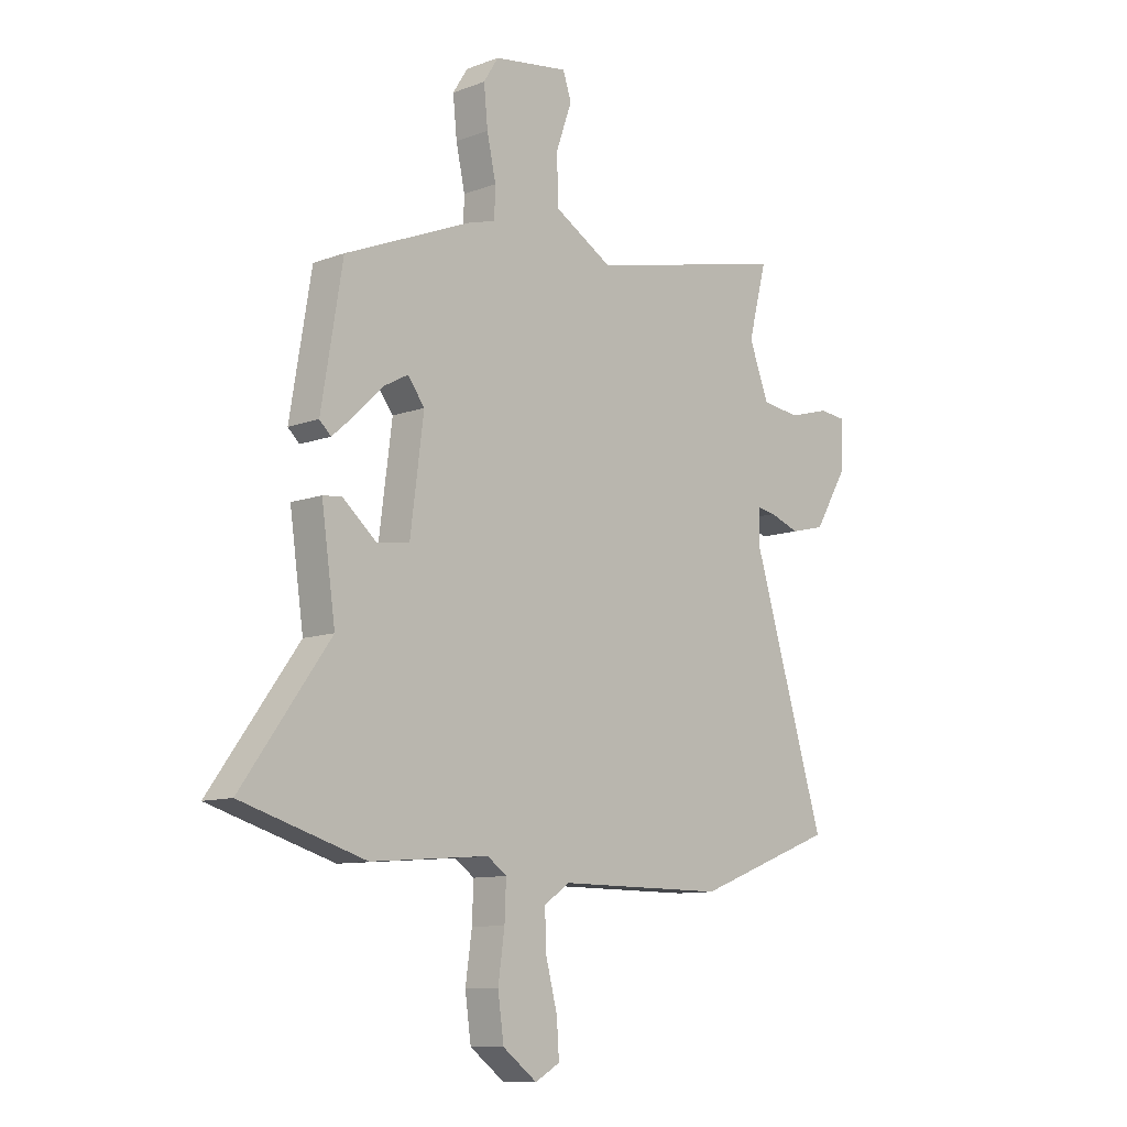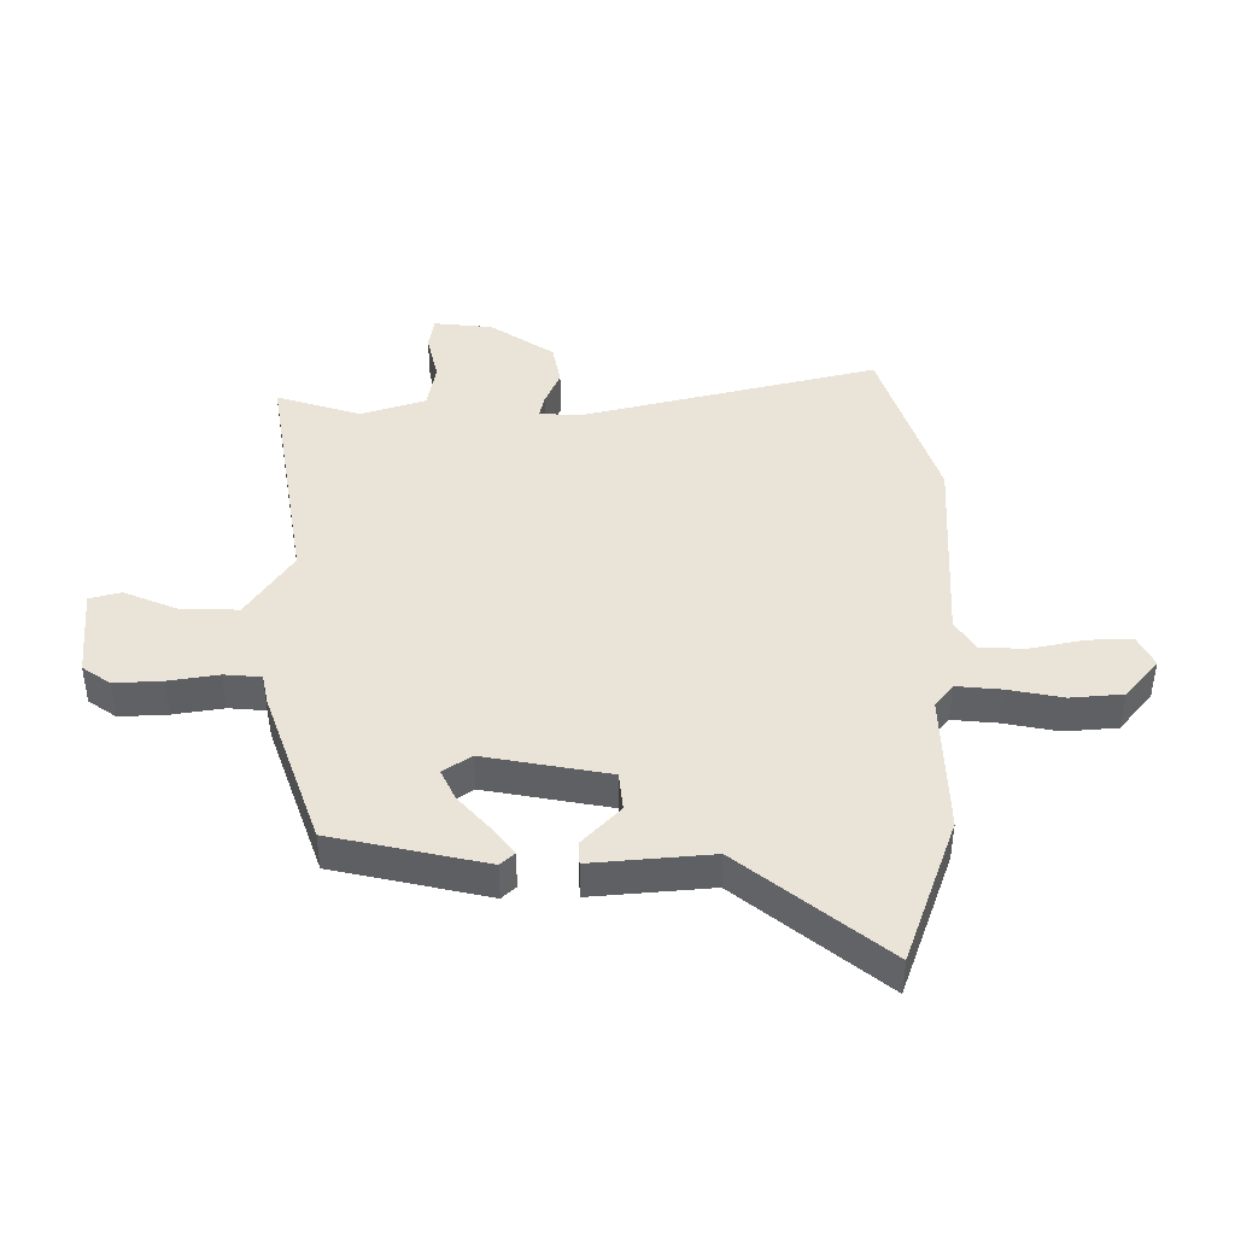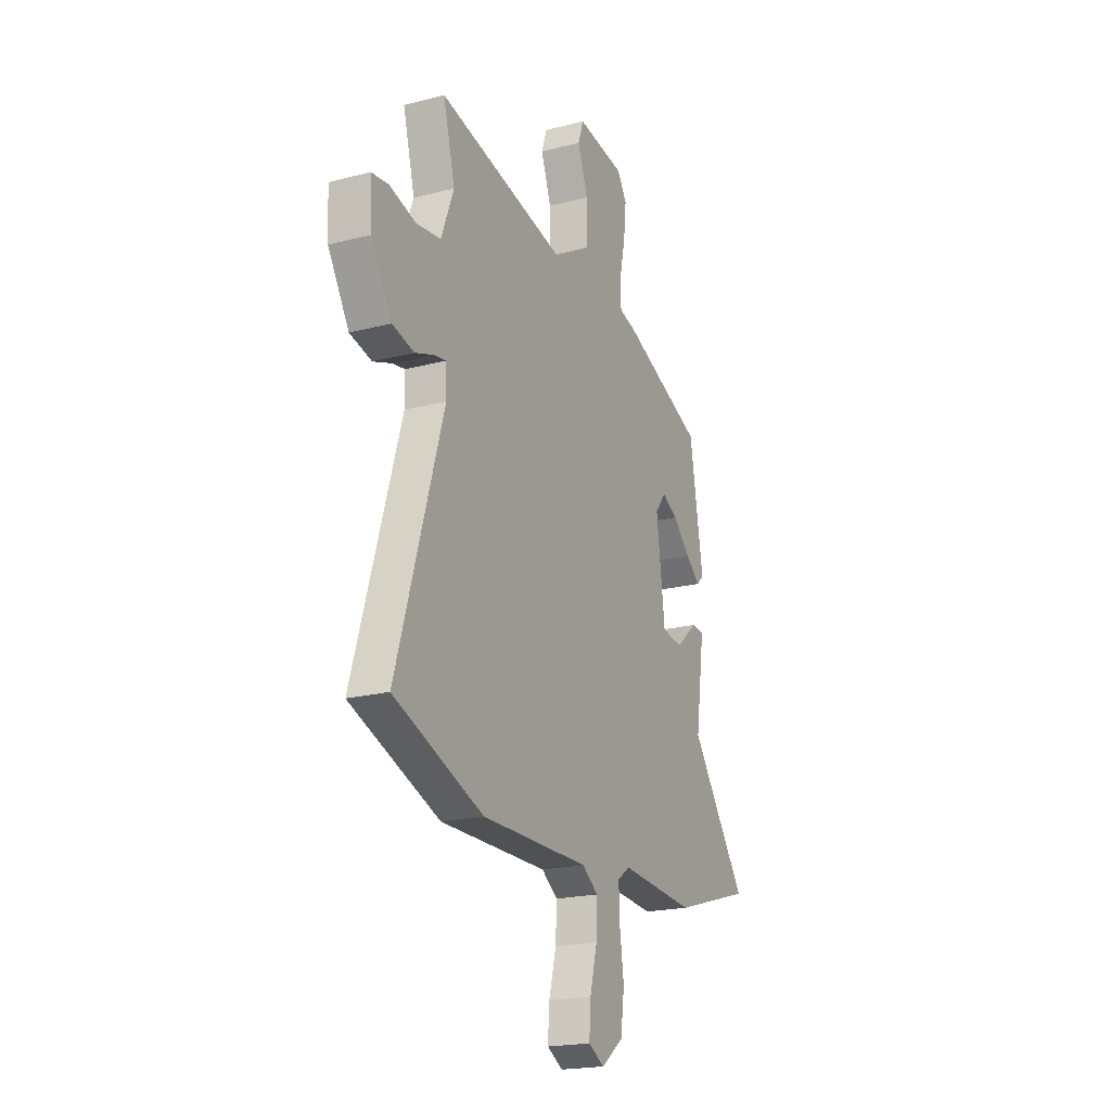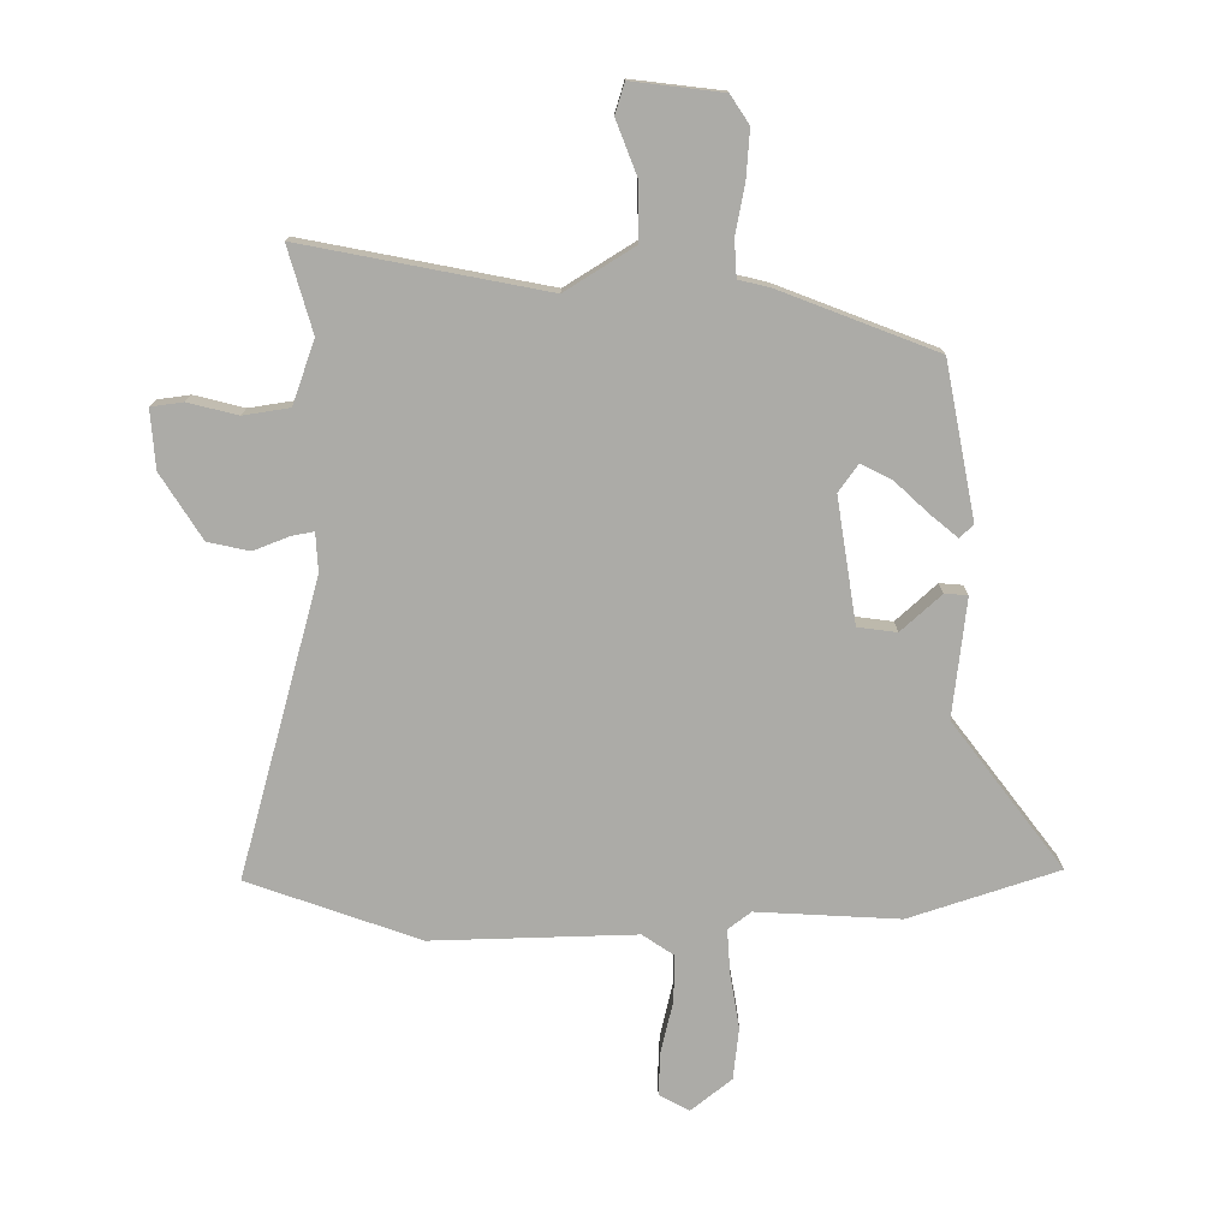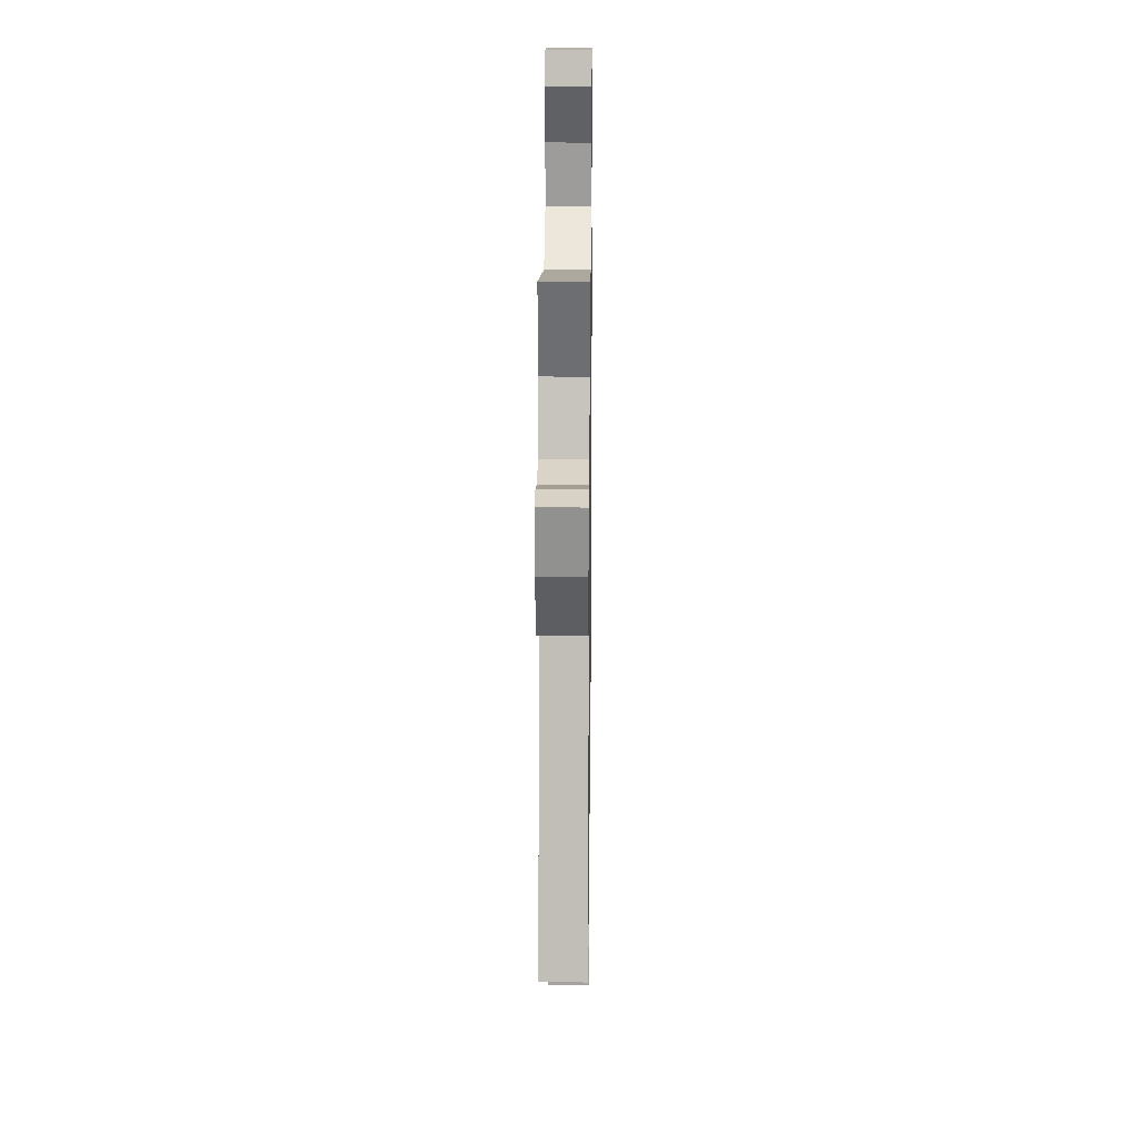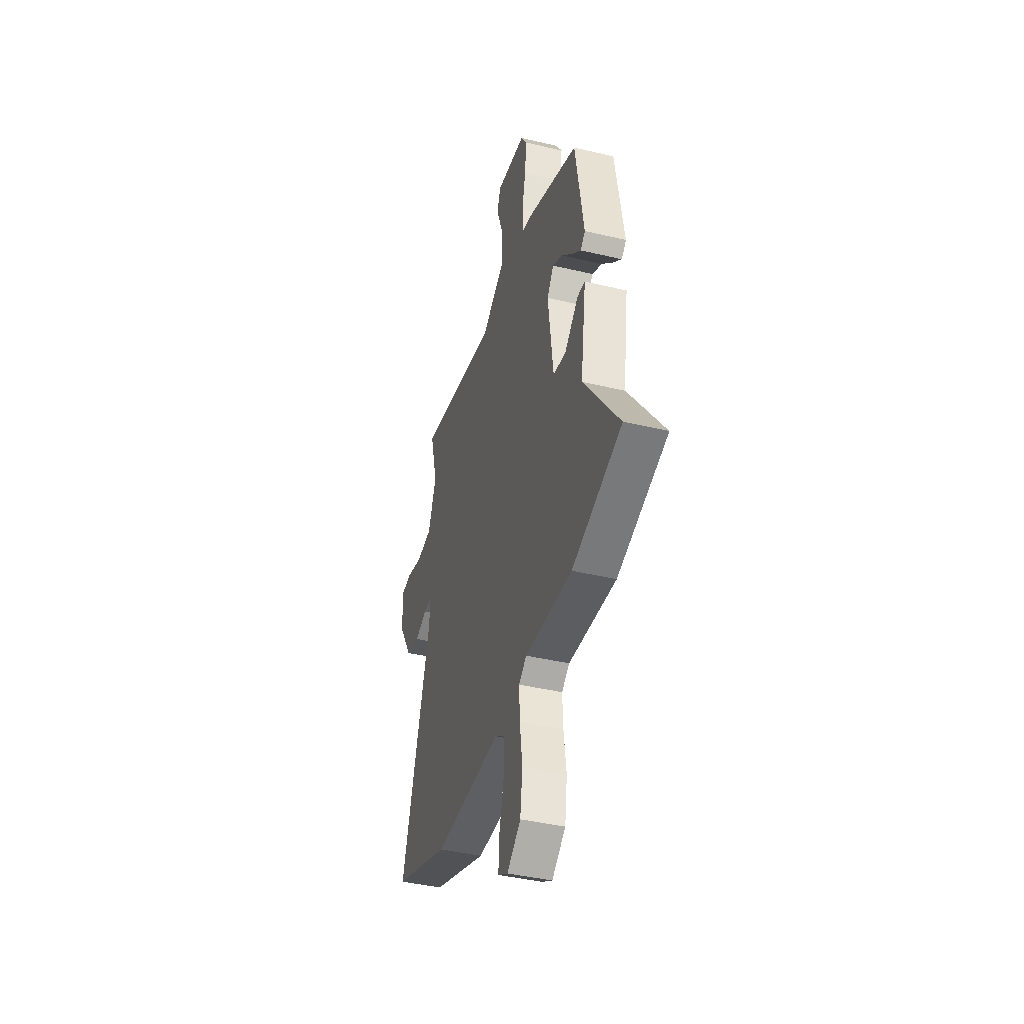
<metadata>
{"format":"obj","ext":"obj","renderer":"f3d","projection":"perspective","resolution":1024,"background":"white","views":[{"elev":-10.2,"azim":133.7,"up":"+Z"},{"elev":42.8,"azim":92.9,"up":"+Y"},{"elev":-20.2,"azim":-64.6,"up":"+Z"},{"elev":-76.3,"azim":1.6,"up":"+Y"},{"elev":21.1,"azim":-89.3,"up":"+Z"},{"elev":-41.3,"azim":73.9,"up":"+Z"}]}
</metadata>
<code>
v -0.369 0.07 -0.55
v -0.652 0.07 -0.442
v -0.504 0.07 0.046
v -0.506 0.07 0.111
v -0.543 0.07 0.105
v -0.604 0.07 0.083
v -0.673 0.07 0.1
v -0.739 0.07 0.21
v -0.744 0.07 0.308
v -0.69 0.07 0.314
v -0.608 0.07 0.291
v -0.53 0.07 0.301
v -0.49 0.07 0.406
v -0.527 0.07 0.549
v -0.123 0.07 0.46
v -0.006 0.07 0.529
v -0.004 0.07 0.626
v -0.036 0.07 0.716
v -0.019 0.07 0.767
v 0.132 0.07 0.745
v 0.162 0.07 0.697
v 0.154 0.07 0.618
v 0.136 0.07 0.535
v 0.138 0.07 0.474
v 0.19 0.07 0.46
v 0.448 0.07 0.353
v 0.491 0.07 0.095
v 0.468 0.07 0.073
v 0.423 0.07 0.112
v 0.368 0.07 0.166
v 0.318 0.07 0.193
v 0.284 0.07 0.148
v 0.311 0.07 -0.061
v 0.376 0.07 -0.071
v 0.445 0.07 -0.012
v 0.483 0.07 -0.016
v 0.455 0.07 -0.213
v 0.633 0.07 -0.46
v 0.383 0.07 -0.535
v 0.145 0.07 -0.516
v 0.106 0.07 -0.544
v 0.109 0.07 -0.618
v 0.122 0.07 -0.711
v 0.11 0.07 -0.797
v 0.041 0.07 -0.849
v -0.009 0.07 -0.821
v -0.004 0.07 -0.749
v 0.019 0.07 -0.661
v 0.022 0.07 -0.585
v -0.029 0.07 -0.549
v -0.369 0 -0.55
v -0.652 0 -0.442
v -0.504 0 0.046
v -0.506 0 0.111
v -0.543 0 0.105
v -0.604 0 0.083
v -0.673 0 0.1
v -0.739 0 0.21
v -0.744 0 0.308
v -0.69 0 0.314
v -0.608 0 0.291
v -0.53 0 0.301
v -0.49 0 0.406
v -0.527 0 0.549
v -0.123 0 0.46
v -0.006 0 0.529
v -0.004 0 0.626
v -0.036 0 0.716
v -0.019 0 0.767
v 0.132 0 0.745
v 0.162 0 0.697
v 0.154 0 0.618
v 0.136 0 0.535
v 0.138 0 0.474
v 0.19 0 0.46
v 0.448 0 0.353
v 0.491 0 0.095
v 0.468 0 0.073
v 0.423 0 0.112
v 0.368 0 0.166
v 0.318 0 0.193
v 0.284 0 0.148
v 0.311 0 -0.061
v 0.376 0 -0.071
v 0.445 0 -0.012
v 0.483 0 -0.016
v 0.455 0 -0.213
v 0.633 0 -0.46
v 0.383 0 -0.535
v 0.145 0 -0.516
v 0.106 0 -0.544
v 0.109 0 -0.618
v 0.122 0 -0.711
v 0.11 0 -0.797
v 0.041 0 -0.849
v -0.009 0 -0.821
v -0.004 0 -0.749
v 0.019 0 -0.661
v 0.022 0 -0.585
v -0.029 0 -0.549
f 45 46 47 48
f 45 48 49
f 42 43 44 45
f 41 42 45 49
f 40 41 49 50
f 37 38 39 40
f 34 35 36 37
f 33 34 37 40
f 32 33 40 50
f 27 28 29 30
f 25 26 27 30
f 24 25 30 31
f 20 21 22 23
f 18 19 20 23
f 17 18 23 24
f 16 17 24 31
f 13 14 15
f 12 13 15
f 8 9 10 11
f 8 11 12
f 5 6 7 8
f 4 5 8 12
f 50 1 2 3
f 32 50 3 4
f 15 16 31 32
f 4 12 15 32
f 98 97 96 95
f 99 98 95
f 95 94 93 92
f 99 95 92 91
f 100 99 91 90
f 90 89 88 87
f 87 86 85 84
f 90 87 84 83
f 100 90 83 82
f 80 79 78 77
f 80 77 76 75
f 81 80 75 74
f 73 72 71 70
f 73 70 69 68
f 74 73 68 67
f 81 74 67 66
f 65 64 63
f 65 63 62
f 61 60 59 58
f 62 61 58
f 58 57 56 55
f 62 58 55 54
f 53 52 51 100
f 54 53 100 82
f 82 81 66 65
f 82 65 62 54
f 1 51 52 2
f 2 52 53 3
f 3 53 54 4
f 4 54 55 5
f 5 55 56 6
f 6 56 57 7
f 7 57 58 8
f 8 58 59 9
f 9 59 60 10
f 10 60 61 11
f 11 61 62 12
f 12 62 63 13
f 13 63 64 14
f 14 64 65 15
f 15 65 66 16
f 16 66 67 17
f 17 67 68 18
f 18 68 69 19
f 19 69 70 20
f 20 70 71 21
f 21 71 72 22
f 22 72 73 23
f 23 73 74 24
f 24 74 75 25
f 25 75 76 26
f 26 76 77 27
f 27 77 78 28
f 28 78 79 29
f 29 79 80 30
f 30 80 81 31
f 31 81 82 32
f 32 82 83 33
f 33 83 84 34
f 34 84 85 35
f 35 85 86 36
f 36 86 87 37
f 37 87 88 38
f 38 88 89 39
f 39 89 90 40
f 40 90 91 41
f 41 91 92 42
f 42 92 93 43
f 43 93 94 44
f 44 94 95 45
f 45 95 96 46
f 46 96 97 47
f 47 97 98 48
f 48 98 99 49
f 49 99 100 50
f 50 100 51 1

</code>
